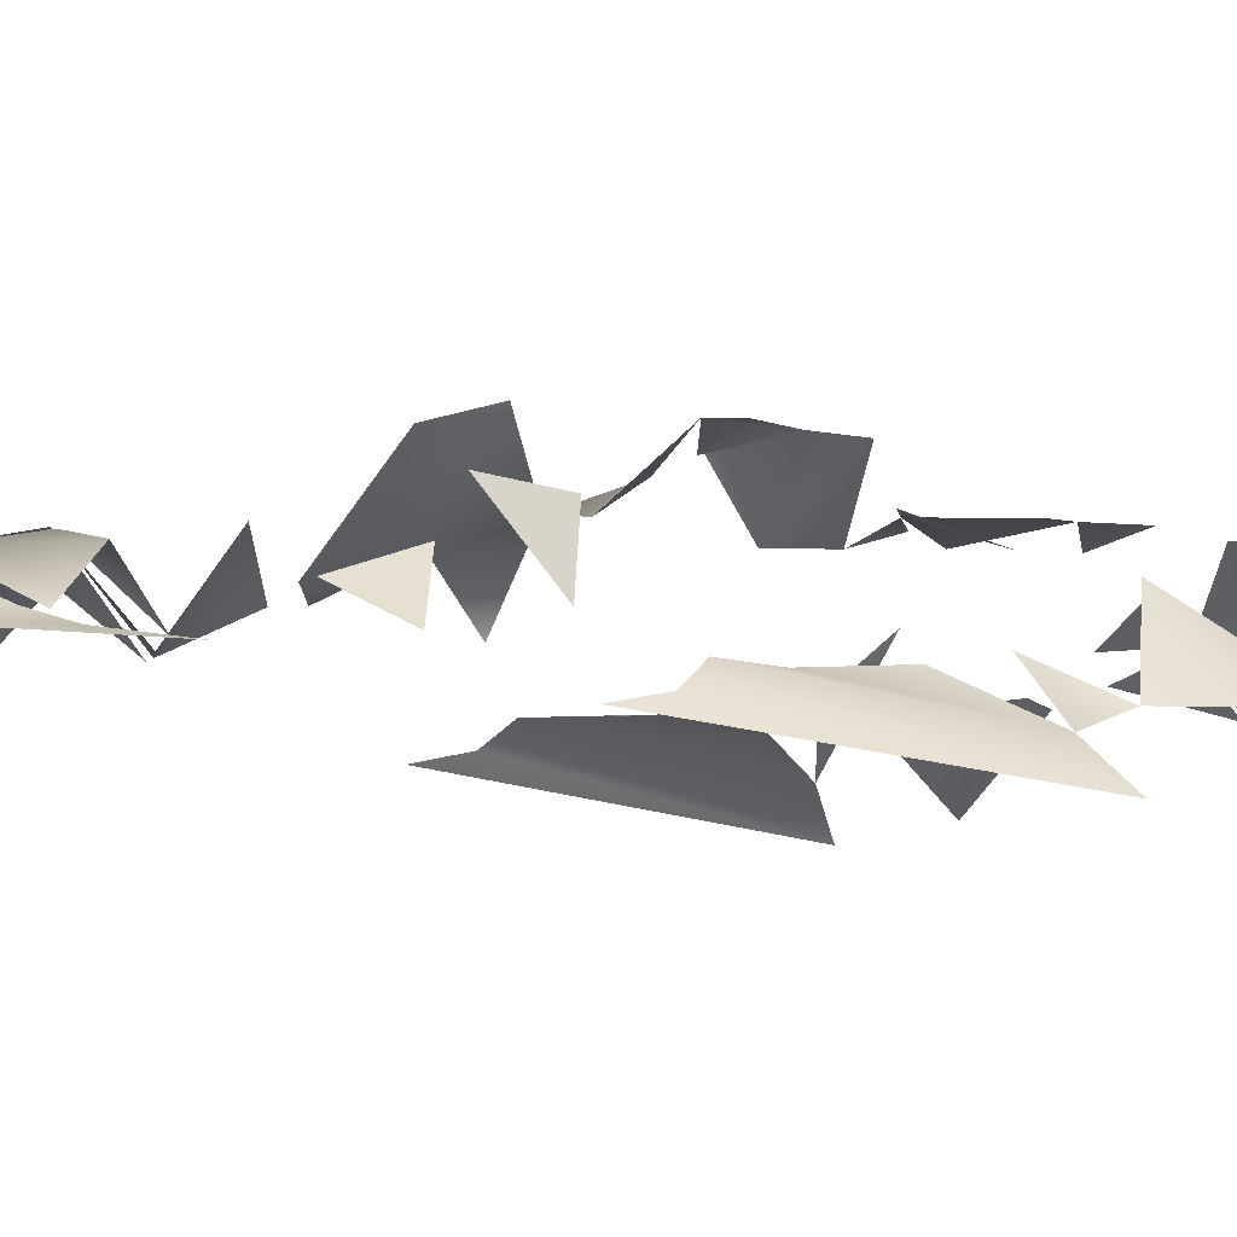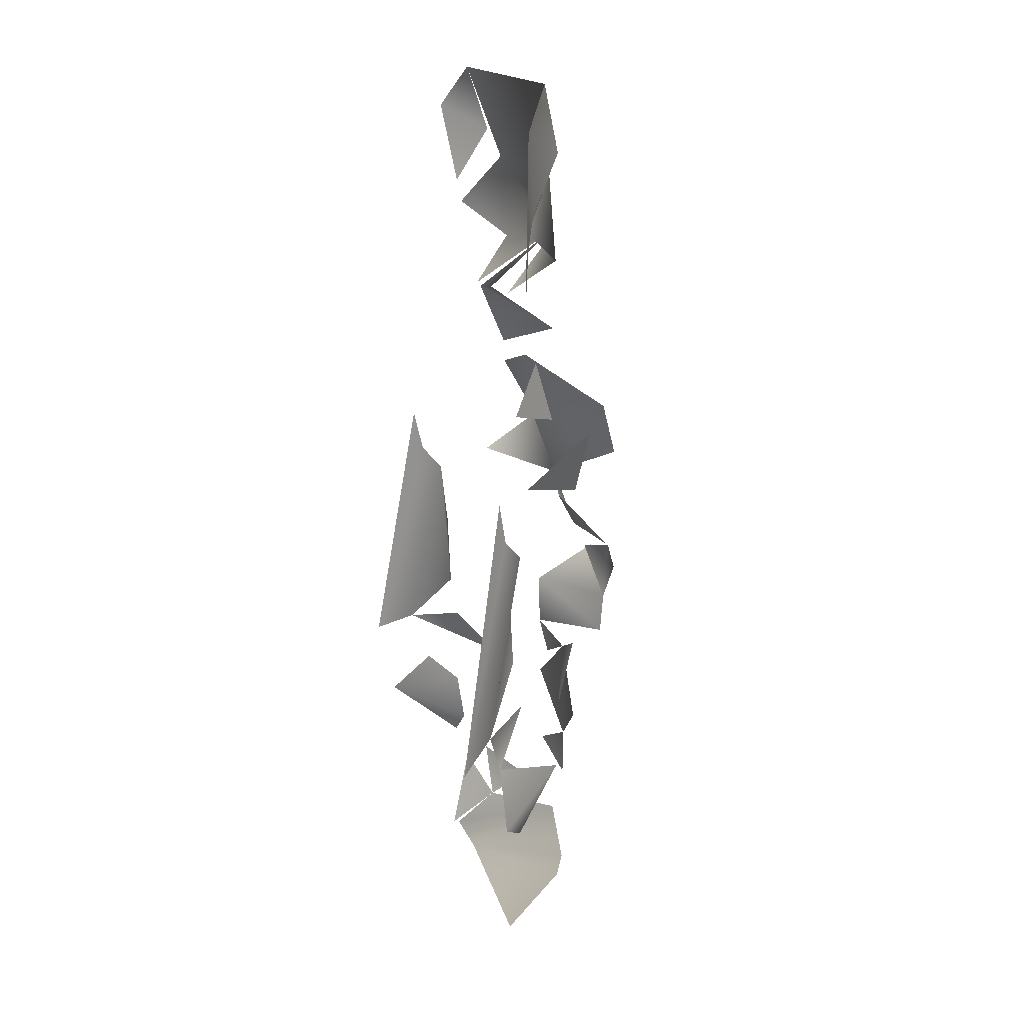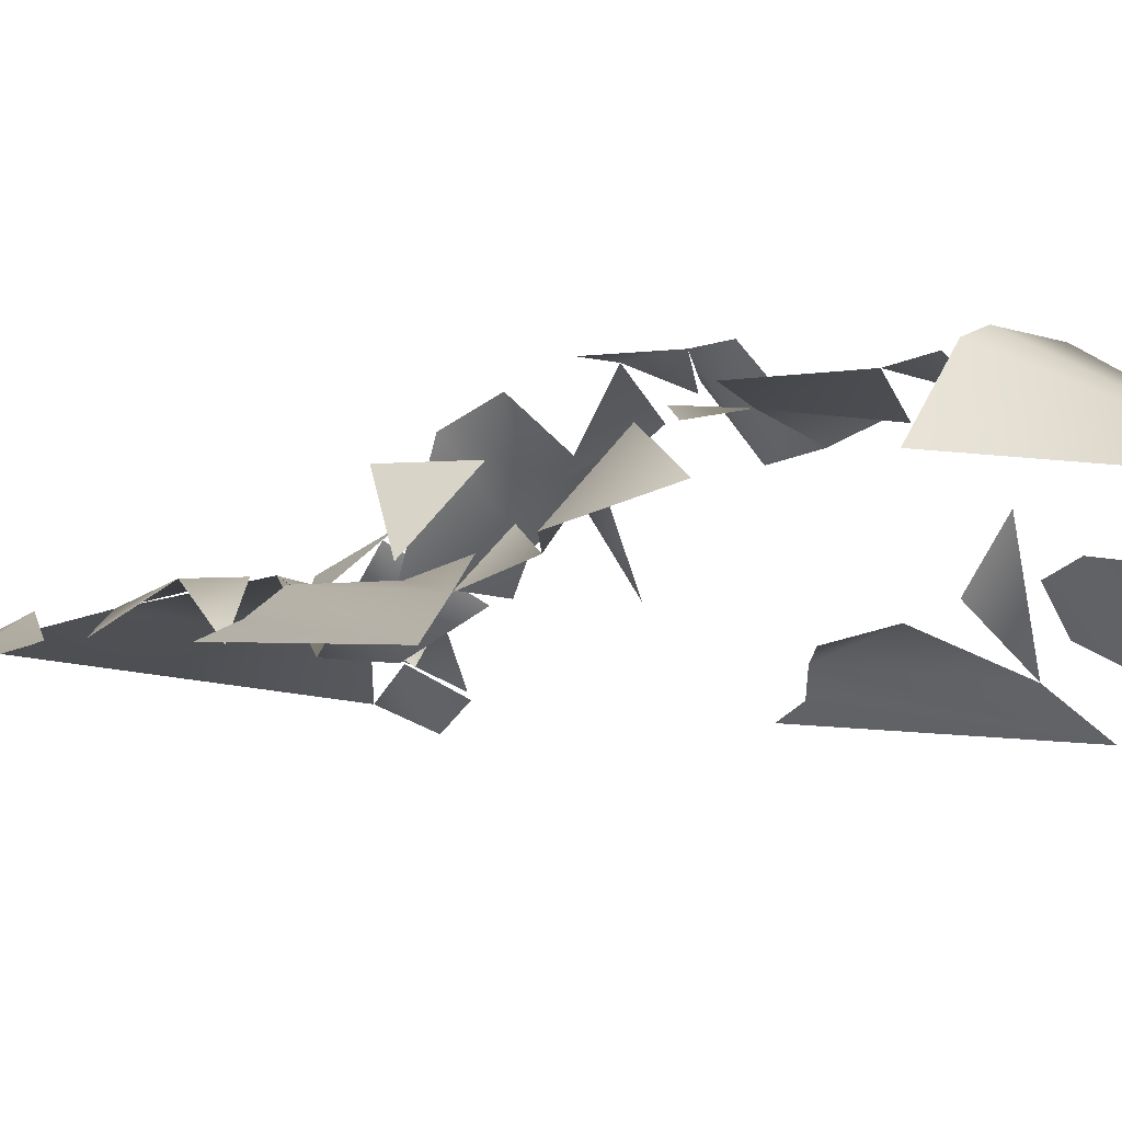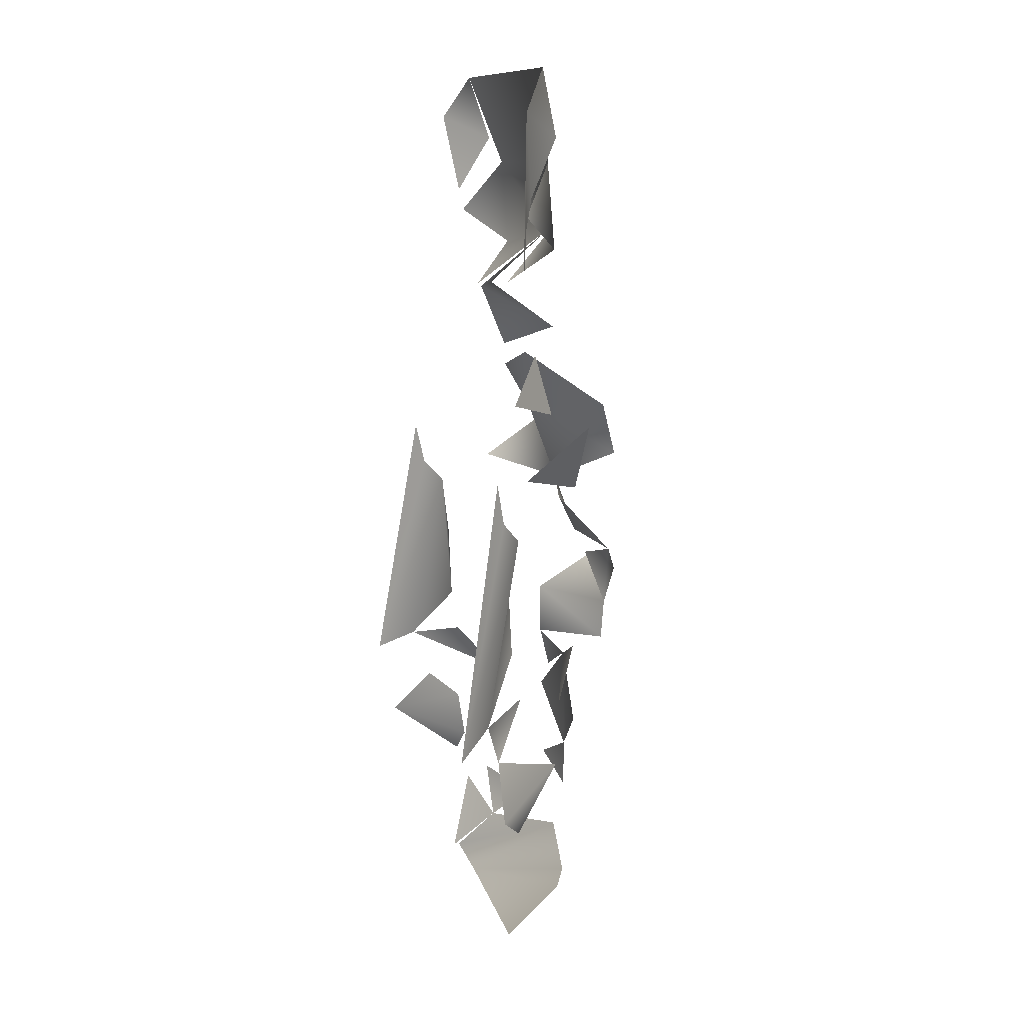
<metadata>
{"format":"obj","ext":"obj","renderer":"f3d","projection":"perspective","resolution":1024,"background":"white","views":[{"elev":-4.5,"azim":-109.1,"up":"+Z"},{"elev":19.1,"azim":-102.7,"up":"+Y"},{"elev":-11.2,"azim":-36.5,"up":"+Z"},{"elev":14.0,"azim":-102.2,"up":"+Y"}]}
</metadata>
<code>
v -0.01792 -0.05873 0.02924
v -0.01829 -0.04636 0.03005
v -0.01884 -0.02829 0.03126
v -0.01929 -0.01099 0.03266
v -0.02026 0.004354 0.03242
v -0.02351 0.02096 0.02765
v -0.02872 0.04061 0.01907
v -0.03139 0.06132 0.01164
v -0.02822 0.0778 0.008886
v -0.02237 0.07746 0.009751
v -0.01855 0.04602 0.01208
v -0.01758 -0.01025 0.0147
v -0.01786 -0.06344 0.0164
v -0.01826 -0.09504 0.01672
v -0.01852 -0.1095 0.01656
v -0.01874 -0.1176 0.01685
v -0.01911 -0.1221 0.01774
v -0.02011 -0.1174 0.01905
v -0.02327 -0.0958 0.0197
v -0.03114 -0.05688 0.01635
v -0.0438 -0.01124 0.007035
v -0.05573 0.02513 -0.003415
v -0.06166 0.04272 -0.008409
v -0.06305 0.0463 -0.008264
v -0.06313 0.047 -0.007115
v -0.06198 0.05126 -0.006242
v -0.05999 0.05951 -0.004953
v -0.05967 0.06841 -0.003593
v -0.06248 0.07213 -0.003244
v -0.06711 0.06417 -0.004208
v -0.07075 0.04054 -0.005798
v -0.07224 0.008904 -0.007721
v -0.07416 -0.009033 -0.01127
v -0.07841 -0.002487 -0.01656
v -0.08063 0.009899 -0.01887
v -0.07442 0.004045 -0.01319
v -0.0604 -0.0227 -0.001503
v -0.04631 -0.05533 0.009266
v -0.03875 -0.0792 0.01478
v -0.03777 -0.09113 0.01567
v -0.03952 -0.09601 0.0145
v -0.04127 -0.09706 0.0134
v -0.04212 -0.09119 0.0142
v -0.04166 -0.07262 0.01785
v -0.04169 -0.04134 0.02155
v -0.04487 -0.00799 0.02067
v -0.04925 0.01202 0.01611
v -0.05092 0.01209 0.01321
v -0.05094 0.001705 0.0135
v -0.0521 -0.003094 0.0144
v -0.05413 0.007331 0.0144
v -0.05728 0.03281 0.01233
v -0.06279 0.06408 0.006563
v -0.06732 0.08721 -0.001005
v -0.06589 0.09045 -0.00575
v -0.06079 0.06763 -0.006968
v -0.05932 0.02252 -0.008695
v -0.06215 -0.02605 -0.01177
v -0.06219 -0.05592 -0.01096
v -0.05658 -0.06423 -0.004186
v -0.05146 -0.0636 0.002507
v -0.05215 -0.05613 0.004329
v -0.0564 -0.03353 0.003826
v -0.05882 0.001561 0.004775
v -0.0579 0.03884 0.006692
v -0.05696 0.07506 0.00657
v -0.05922 0.1073 0.003058
v -0.06435 0.1273 -0.00216
v -0.06983 0.1299 -0.006474
v -0.07369 0.1151 -0.008902
v -0.07364 0.08248 -0.008898
v -0.06682 0.03282 -0.004705
v -0.05527 -0.02138 0.002996
v -0.04602 -0.06021 0.009582
v -0.04287 -0.07681 0.01179
v -0.04404 -0.08232 0.01038
v -0.04621 -0.08729 0.008094
v -0.04679 -0.08992 0.00769
v -0.04483 -0.08706 0.009928
v -0.04132 -0.08486 0.01272
v -0.03768 -0.0905 0.01392
v -0.03447 -0.1025 0.01399
v -0.03201 -0.1154 0.01435
v -0.03055 -0.1247 0.01524
v -0.02983 -0.1273 0.01604
v -0.02963 -0.1236 0.01601
v -0.03052 -0.117 0.01483
v -0.0332 -0.1115 0.0129
v -0.03731 -0.109 0.01107
v -0.04179 -0.1082 0.009566
v -0.04668 -0.1049 0.006974
v -0.05286 -0.09489 0.001045
v -0.05844 -0.07973 -0.006868
v -0.05856 -0.06867 -0.01014
v -0.05247 -0.06873 -0.005226
v -0.04553 -0.07426 0.002952
v -0.04129 -0.07305 0.009176
v -0.03929 -0.06124 0.01275
v -0.03935 -0.04436 0.01385
v -0.0422 -0.02694 0.01236
v -0.04755 -0.008834 0.009131
v -0.05403 0.01418 0.005352
v -0.06054 0.04595 0.001325
v -0.06574 0.07633 -0.001944
v -0.06682 0.08396 -0.002231
v -0.06207 0.06753 0.000714
v -0.05368 0.05683 0.004304
v -0.04673 0.07353 0.005744
v -0.04588 0.09929 0.003817
v -0.05188 0.1037 -0.00078
v -0.06019 0.08463 -0.005767
v -0.06455 0.06254 -0.008416
v -0.06319 0.04954 -0.007193
v -0.05935 0.04003 -0.002852
v -0.05793 0.02775 0.001171
v -0.06259 0.0167 0.000776
v -0.07071 0.01258 -0.003542
v -0.07461 0.01405 -0.006702
v -0.07066 0.01706 -0.006033
v -0.06182 0.02054 -0.003268
v -0.05344 0.02448 -0.000726
v -0.05059 0.02702 0.000108
v -0.05524 0.02594 -0.001209
v -0.06196 0.02145 -0.002337
v -0.06282 0.01537 -0.00108
v -0.05932 0.01096 -0.001338
v -0.05853 0.01208 -0.007281
v -0.05991 0.01655 -0.01338
v -0.05939 0.01799 -0.01247
v -0.05882 0.01453 -0.007747
v -0.06082 0.007109 -0.006769
v -0.06339 -0.002598 -0.01083
v -0.0631 -0.01104 -0.01403
v -0.06085 -0.02267 -0.01214
v -0.06301 -0.04778 -0.01085
v -0.07267 -0.0789 -0.01709
v -0.08458 -0.09365 -0.02756
v -0.09159 -0.08581 -0.03391
v -0.08989 -0.07128 -0.03174
v -0.07931 -0.06481 -0.02161
v -0.06502 -0.06139 -0.008526
v -0.05653 -0.04485 -0.000453
v -0.05837 -0.01466 -0.001156
v -0.06437 0.01086 -0.005779
v -0.06671 0.01377 -0.00797
v -0.0658 -0.01133 -0.007583
v -0.06545 -0.05629 -0.007756
v -0.06523 -0.1058 -0.009179
v -0.06295 -0.1411 -0.01055
v -0.05811 -0.1435 -0.01072
v -0.05043 -0.1126 -0.008678
v -0.04212 -0.07273 -0.005098
v -0.03856 -0.03965 -0.002925
v -0.04153 -0.006743 -0.003777
v -0.04808 0.0264 -0.006563
v -0.05509 0.04986 -0.009312
v -0.05962 0.06154 -0.01021
v -0.06028 0.06626 -0.008784
v -0.06012 0.06785 -0.006898
v -0.06291 0.06789 -0.007288
v -0.0687 0.06639 -0.01137
v -0.07382 0.06092 -0.01696
v -0.07258 0.04585 -0.01772
v -0.06279 0.01836 -0.0096
v -0.05006 -0.01289 0.002916
v -0.04117 -0.03328 0.01235
v -0.03713 -0.039 0.01565
v -0.0373 -0.04328 0.01319
v -0.04265 -0.06478 0.006723
v -0.05114 -0.1047 -0.000518
v -0.05775 -0.1376 -0.006283
v -0.06002 -0.1364 -0.01047
v -0.05732 -0.1026 -0.01137
v -0.05011 -0.07154 -0.006965
v -0.04378 -0.07678 -0.001379
v -0.04504 -0.1085 -0.00128
v -0.05239 -0.1287 -0.005937
v -0.05647 -0.1248 -0.007632
v -0.05232 -0.1151 -0.002325
v -0.04505 -0.1137 0.00563
v -0.04099 -0.1183 0.01062
v -0.04107 -0.1218 0.01148
v -0.04342 -0.1198 0.009855
v -0.04667 -0.1126 0.007524
v -0.05062 -0.1024 0.005438
v -0.05519 -0.08819 0.003561
v -0.05823 -0.06481 0.001848
v -0.05607 -0.03095 0.000796
v -0.04923 0.002446 0.000274
v -0.04407 0.0162 -0.000662
v -0.04523 0.002059 -0.002132
v -0.04999 -0.02411 -0.003006
v -0.05138 -0.03974 -0.001362
v -0.04604 -0.04044 0.004124
v -0.03709 -0.03104 0.01205
v -0.02926 -0.01372 0.01893
v -0.025 -0.000806 0.02219
v -0.02428 -0.01229 0.02186
v -0.02537 -0.05298 0.0195
v -0.02743 -0.103 0.01645
v -0.03202 -0.1345 0.0131
v -0.04006 -0.1368 0.00948
v -0.04898 -0.1199 0.006308
v -0.05575 -0.1004 0.004464
v -0.0602 -0.08564 0.00383
v -0.06298 -0.07656 0.00378
v -0.0632 -0.0765 0.004197
v -0.06014 -0.08558 0.005195
v -0.05637 -0.09576 0.005787
v -0.05636 -0.1038 0.004179
v -0.06123 -0.1127 0.00018
v -0.06861 -0.1178 -0.004899
v -0.07644 -0.1134 -0.01035
v -0.08274 -0.104 -0.01538
v -0.08438 -0.09391 -0.01759
v -0.07872 -0.0791 -0.01385
v -0.0664 -0.05733 -0.003568
v -0.05271 -0.03568 0.009191
v -0.04334 -0.02035 0.01876
v -0.03965 -0.005667 0.02194
v -0.04047 0.01735 0.0187
v -0.04529 0.04611 0.01179
v -0.05343 0.0691 0.005145
v -0.06299 0.07922 0.000282
v -0.0721 0.07713 -0.004526
v -0.07984 0.06601 -0.01108
v -0.08505 0.05041 -0.01795
v -0.0855 0.03712 -0.02083
v -0.08002 0.03079 -0.01764
v -0.07075 0.03023 -0.01159
v -0.06118 0.03192 -0.00719
v -0.05435 0.0332 -0.006655
v -0.05281 0.03087 -0.01033
v -0.05594 0.02196 -0.01506
v -0.05726 0.008321 -0.01317
v -0.05128 -0.003972 -0.000862
v -0.0412 -0.01256 0.01528
v -0.03372 -0.01997 0.02648
v -0.03096 -0.02692 0.03049
v -0.03089 -0.03142 0.0299
v -0.03085 -0.03127 0.02757
v -0.03017 -0.02299 0.02366
v -0.03027 -0.004174 0.01688
v -0.03245 0.02019 0.008542
v -0.03734 0.0401 0.002068
v -0.04426 0.0505 -0.001133
v -0.04773 0.05242 -0.001347
v -0.03969 0.04751 0.00081
v -0.02012 0.03843 0.002696
v 0.001208 0.03126 0.000762
v 0.01632 0.03193 -0.00529
v 0.024 0.03853 -0.01132
v 0.02613 0.04284 -0.01313
v 0.02609 0.04246 -0.01165
v 0.02594 0.0424 -0.01014
v 0.02492 0.04678 -0.009128
v 0.02324 0.05555 -0.00771
v 0.02328 0.06493 -0.006333
v 0.02624 0.06862 -0.00614
v 0.03057 0.06013 -0.007335
v 0.03334 0.03585 -0.009057
v 0.0337 0.003788 -0.01097
v 0.03484 -0.01453 -0.01457
v 0.03905 -0.00858 -0.02011
v 0.04175 0.003459 -0.02258
v 0.03619 -0.001726 -0.01655
v 0.02283 -0.02678 -0.004046
v 0.009163 -0.05752 0.007538
v 0.001608 -0.08008 0.01348
v 0.000293 -0.0914 0.01439
v 0.001549 -0.09619 0.01312
v 0.002846 -0.09748 0.01195
v 0.003563 -0.09209 0.01276
v 0.003657 -0.07401 0.01648
v 0.00477 -0.04319 0.02015
v 0.008846 -0.01039 0.01904
v 0.01351 0.009122 0.01416
v 0.0151 0.008971 0.01115
v 0.01497 -0.001477 0.01147
v 0.01605 -0.006429 0.01234
v 0.01826 0.003831 0.01222
v 0.02177 0.02912 0.009916
v 0.02743 0.05996 0.003758
v 0.03179 0.08262 -0.004161
v 0.03 0.08588 -0.008878
v 0.02426 0.06347 -0.009784
v 0.02163 0.01848 -0.01136
v 0.02325 -0.03046 -0.01455
v 0.02288 -0.06036 -0.01368
v 0.01762 -0.06781 -0.006516
v 0.01275 -0.066 0.000517
v 0.01342 -0.05796 0.002292
v 0.01803 -0.03565 0.001523
v 0.02155 -0.001244 0.002328
v 0.02198 0.0355 0.004294
v 0.02217 0.07132 0.004185
v 0.02509 0.103 0.00046
v 0.03029 0.1223 -0.00513
v 0.03536 0.1243 -0.009781
v 0.03852 0.1094 -0.0124
v 0.03762 0.07698 -0.01234
v 0.03008 0.0284 -0.007704
v 0.01805 -0.02417 0.000707
v 0.008438 -0.06165 0.007866
v 0.004864 -0.07764 0.0103
v 0.005429 -0.08301 0.008842
v 0.006948 -0.08789 0.006421
v 0.007265 -0.09044 0.005955
v 0.00564 -0.08757 0.008276
v 0.002666 -0.08534 0.01124
v -0.000755 -0.09086 0.01265
v -0.004151 -0.1028 0.01294
v -0.007015 -0.1157 0.0135
v -0.008737 -0.1251 0.01452
v -0.009305 -0.1277 0.01537
v -0.009086 -0.1238 0.01531
v -0.007938 -0.1171 0.01404
v -0.005371 -0.1115 0.01194
v -0.001628 -0.109 0.009856
v 0.002487 -0.1085 0.008087
v 0.007256 -0.1063 0.005051
v 0.01391 -0.09912 -0.00198
v 0.02113 -0.08933 -0.01205
v 0.02366 -0.08337 -0.01755
v 0.01859 -0.08147 -0.01246
v 0.01009 -0.07594 -0.001072
v 0.004112 -0.06292 0.008253
v 0.002798 -0.04621 0.01193
v 0.005531 -0.02934 0.01088
v 0.011 -0.01188 0.007359
v 0.01769 0.01042 0.003129
v 0.0246 0.04147 -0.001359
v 0.03017 0.0713 -0.004977
v 0.03121 0.07889 -0.005297
v 0.02615 0.06303 -0.001998
v 0.0179 0.0531 0.002129
v 0.01193 0.07027 0.003944
v 0.012 0.09592 0.001993
v 0.01776 0.09968 -0.003008
v 0.02483 0.07972 -0.008491
v 0.02803 0.05725 -0.01138
v 0.0263 0.04454 -0.01008
v 0.0227 0.0356 -0.005499
v 0.0215 0.02357 -0.001363
v 0.02591 0.01204 -0.001991
v 0.03346 0.007047 -0.006764
v 0.037 0.008123 -0.01017
v 0.03309 0.01159 -0.009298
v 0.0246 0.01601 -0.006051
v 0.01669 0.0208 -0.00304
v 0.0142 0.02358 -0.002029
v 0.01884 0.022 -0.003581
v 0.02525 0.01685 -0.005073
v 0.02591 0.01072 -0.003882
v 0.02227 0.006673 -0.004009
v 0.02116 0.007832 -0.01001
v 0.02225 0.0121 -0.01624
v 0.02184 0.01357 -0.01524
v 0.02154 0.01016 -0.0104
v 0.02348 0.002474 -0.009505
v 0.02559 -0.007608 -0.01375
v 0.02482 -0.01609 -0.01695
v 0.02227 -0.02743 -0.01486
v 0.02376 -0.05261 -0.01356
v 0.0322 -0.08462 -0.02022
v 0.04308 -0.1006 -0.0313
v 0.04985 -0.09346 -0.03803
v 0.04844 -0.07863 -0.03574
v 0.03836 -0.0709 -0.02501
v 0.02492 -0.06595 -0.01114
v 0.01755 -0.0487 -0.002652
v 0.02029 -0.01897 -0.003567
v 0.0266 0.00583 -0.008628
v 0.02877 0.008745 -0.011
v 0.02717 -0.01579 -0.01053
v 0.02557 -0.06042 -0.01061
v 0.02396 -0.1102 -0.01204
v 0.02149 -0.1464 -0.01372
v 0.01968 -0.1478 -0.01505
v 0.01864 -0.1062 -0.01509
v 0.01717 -0.04155 -0.01364
v 0.01689 0.01349 -0.01259
v 0.0196 0.04424 -0.01303
v 0.02275 0.05729 -0.01322
v 0.02346 0.06261 -0.01163
v 0.02365 0.06467 -0.00973
v 0.02659 0.06457 -0.01031
v 0.03226 0.06227 -0.0148
v 0.03749 0.05587 -0.02092
v 0.03753 0.04066 -0.02203
v 0.03006 0.01393 -0.0138
v 0.01907 -0.01984 -0.001234
v 0.01158 -0.0556 0.00636
v 0.01082 -0.09428 0.005239
v 0.01398 -0.1324 -0.000982
v 0.01676 -0.1544 -0.007534
v 0.01795 -0.1446 -0.01268
v 0.01724 -0.1067 -0.01462
v 0.0147 -0.07085 -0.01224
v 0.01389 -0.06638 -0.009783
v 0.01665 -0.08594 -0.01071
v 0.01779 -0.1026 -0.01044
v 0.01293 -0.1089 -0.004389
v 0.005765 -0.1132 0.003994
v 0.001602 -0.1189 0.00921
v 0.001242 -0.1225 0.01009
v 0.00318 -0.1205 0.008324
v 0.006357 -0.1133 0.005778
v 0.0105 -0.1034 0.003435
v 0.01542 -0.09001 0.001304
v 0.01911 -0.06771 -0.000553
v 0.01796 -0.03436 -0.001488
v 0.01206 -0.000637 -0.001689
v 0.007069 0.01369 -0.002404
v 0.007561 -0.000263 -0.003947
v 0.01155 -0.0267 -0.005073
v 0.01293 -0.04272 -0.003722
v 0.008895 -0.04471 0.001184
v 0.002888 -0.04242 0.007764
v -0.00059 -0.0451 0.01239
v 9.5e-05 -0.06073 0.01272
v 0.004437 -0.08385 0.009405
v 0.01046 -0.09731 0.005292
v 0.0159 -0.09615 0.002665
v 0.02017 -0.08806 0.001619
v 0.02313 -0.08066 0.001364
v 0.02335 -0.08085 0.001765
v 0.02001 -0.08958 0.002955
v 0.01592 -0.09927 0.003781
v 0.01556 -0.1072 0.002201
v 0.01988 -0.1165 -0.002036
v 0.02681 -0.1224 -0.007511
v 0.03462 -0.119 -0.01342
v 0.04119 -0.1105 -0.01884
v 0.04328 -0.1007 -0.02119
v 0.03848 -0.08536 -0.01721
v 0.02761 -0.06233 -0.006324
v 0.01549 -0.03926 0.007136
v 0.007255 -0.02295 0.01721
v 0.004129 -0.007838 0.02058
v 0.005155 0.01522 0.01726
v 0.01 0.0437 0.01002
v 0.01805 0.06608 0.002883
v 0.02737 0.07532 -0.002527
v 0.03599 0.07221 -0.007855
v 0.04295 0.06006 -0.01485
v 0.04732 0.04363 -0.02202
v 0.04727 0.03009 -0.02493
v 0.04185 0.02427 -0.02145
v 0.03294 0.02471 -0.0149
v 0.02371 0.02741 -0.009988
v 0.01699 0.02933 -0.009093
v 0.01525 0.02705 -0.01272
v 0.01803 0.01774 -0.01767
v 0.01941 0.003977 -0.01583
v 0.01422 -0.007607 -0.003078
v 0.005177 -0.01508 0.01376
v -0.001725 -0.0217 0.02549
v -0.004455 -0.02835 0.02971
v -0.004743 -0.03283 0.02918
v -0.004988 -0.03266 0.02686
v -0.005846 -0.02435 0.02295
v -0.005951 -0.00564 0.01608
v -0.003947 0.01843 0.007487
v 0.000704 0.03809 0.000428
v 0.006795 0.04916 -0.004234
v 0.008212 0.05472 -0.007398
v -0.002474 0.0584 -0.008945
v -0.02306 0.0614 -0.00876
v -0.04221 0.0634 -0.007889
v -0.05117 0.06328 -0.007359
v -0.04681 0.06084 -0.007423
v -0.02955 0.05829 -0.007947
v -0.006377 0.05803 -0.008658
v 0.0116 0.05941 -0.009232
v 0.01941 0.05957 -0.009527
v 0.02071 0.05701 -0.009625
v 0.02043 0.05399 -0.009645
g face
f 139 140 33
f 265 264 368
f 315 201 396
f 34 139 33
f 34 35 139
f 140 58 33
f 420 1 421
f 1 420 2
f 2 420 460
f 264 263 368
f 263 369 368
f 369 263 364
f 263 288 364
f 397 315 396
f 315 397 395
f 431 407 395
f 378 432 395
f 338 109 10
f 148 205 215
f 274 421 13
f 249 6 464
f 370 427 369
f 108 9 109
f 9 108 470
f 201 202 396
f 202 150 396
f 205 136 215
f 136 141 140
f 20 97 13
f 135 58 140
f 6 5 464
f 226 71 70
f 297 285 300
f 298 297 300
f 109 298 68
f 338 298 109
f 312 14 15
f 14 269 13
f 39 14 13
f 5 463 464
f 337 338 10
f 468 337 10
f 250 249 464
f 366 402 377
f 323 402 366
f 365 323 366
f 155 244 245
f 67 68 70
f 337 340 338
f 474 469 11
f 465 474 11
f 469 474 10
f 441 463 415
f 463 441 464
f 111 108 109
f 461 3 2
f 3 240 2
f 12 462 463
f 12 3 462
f 191 243 221
f 71 55 70
f 55 67 70

</code>
